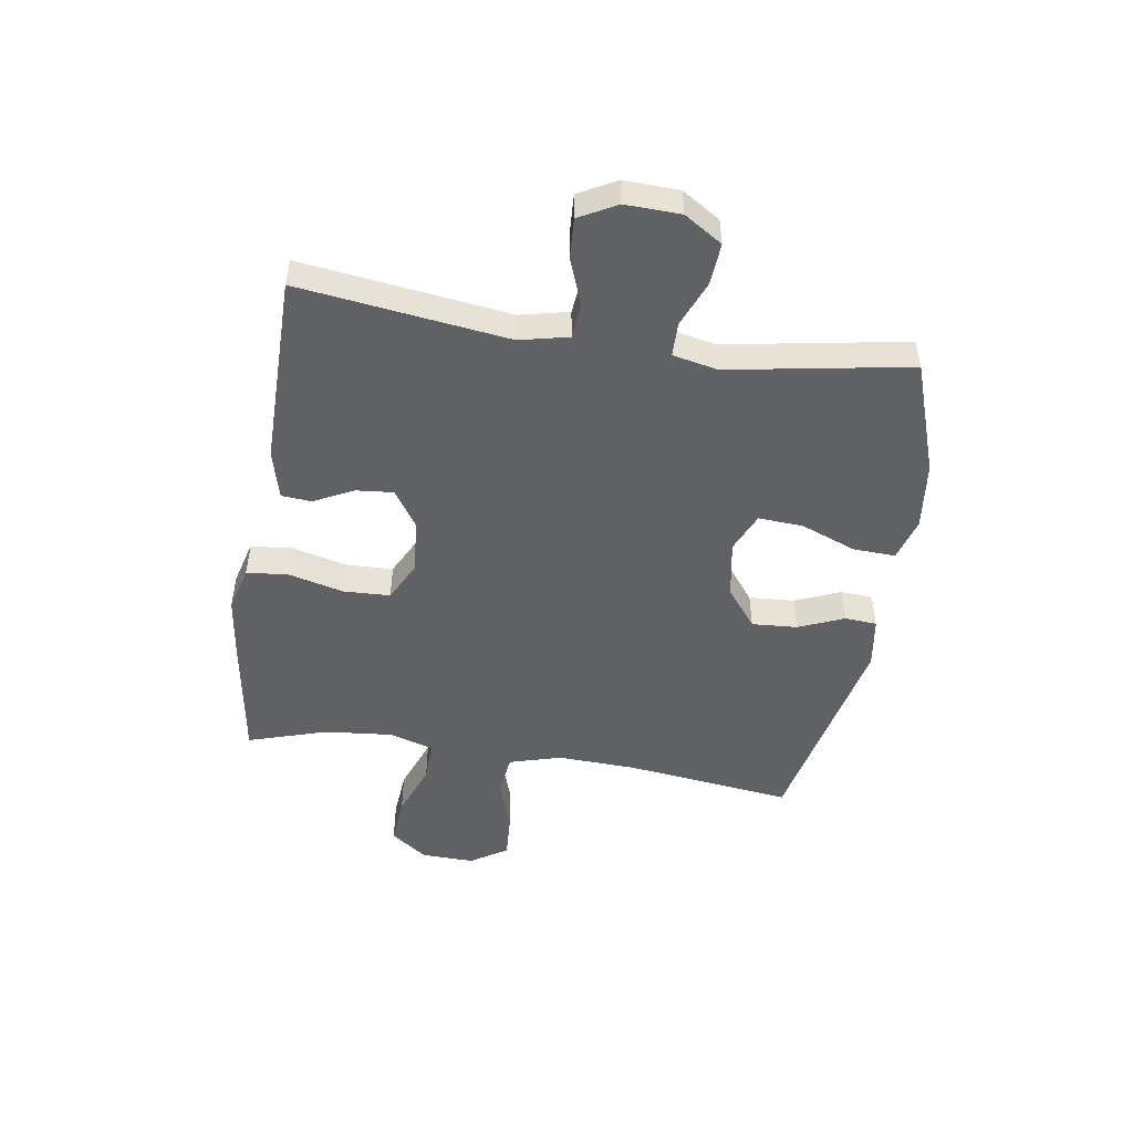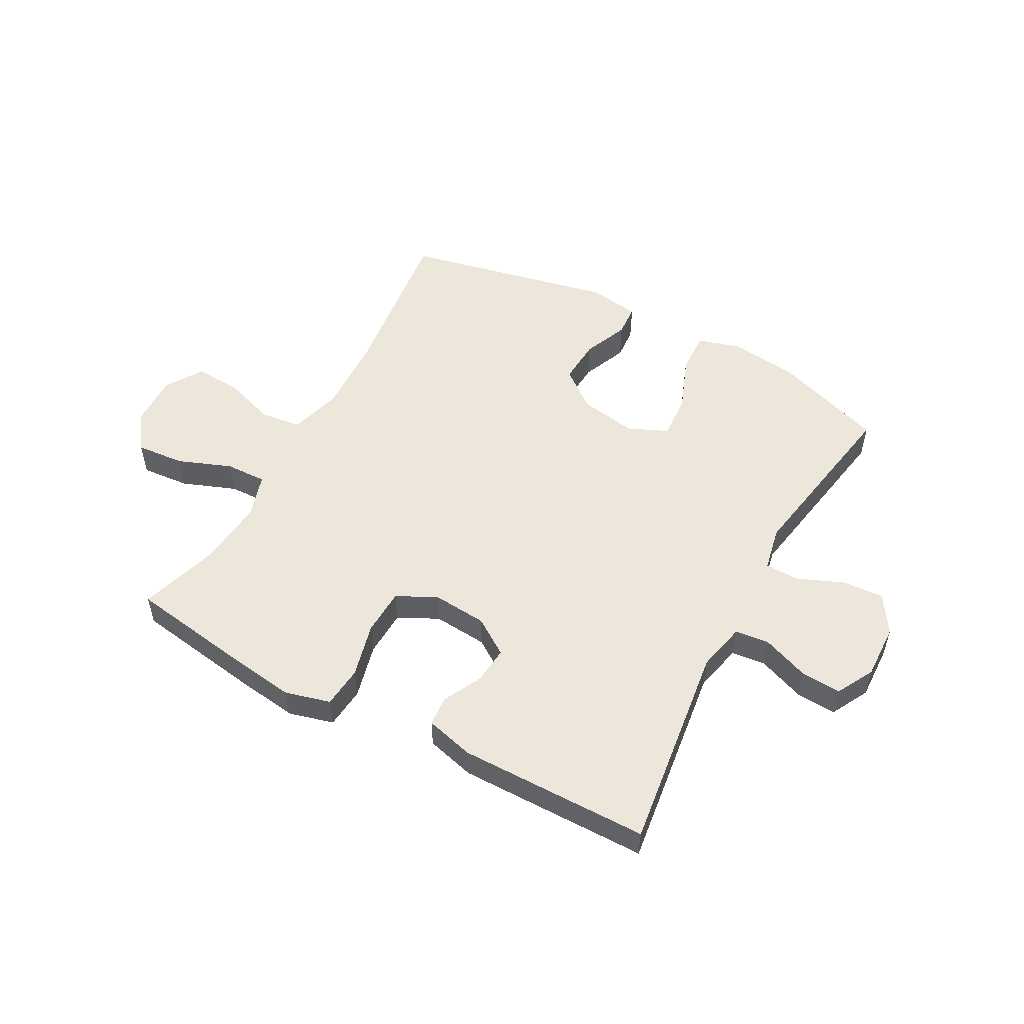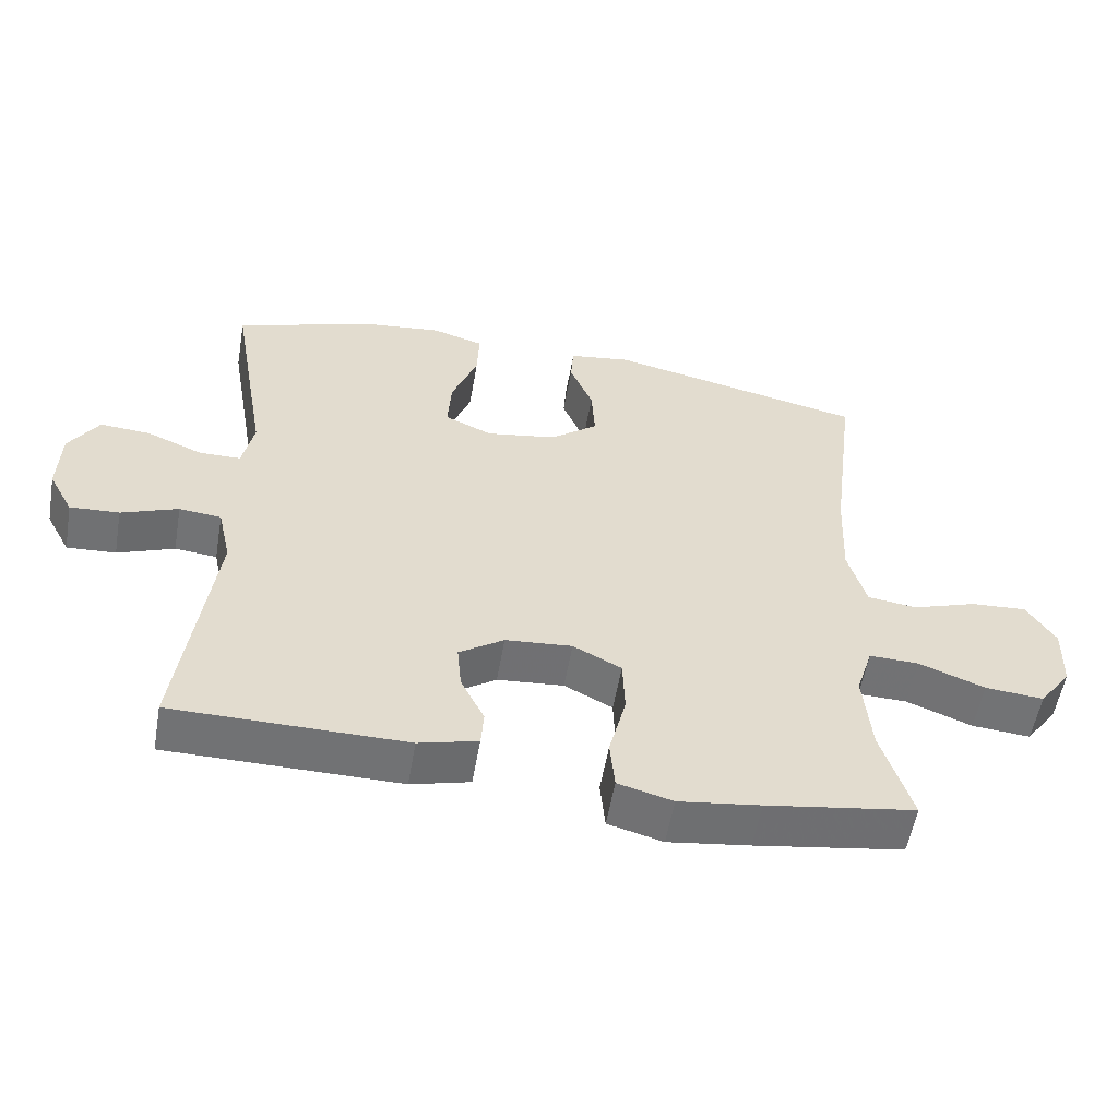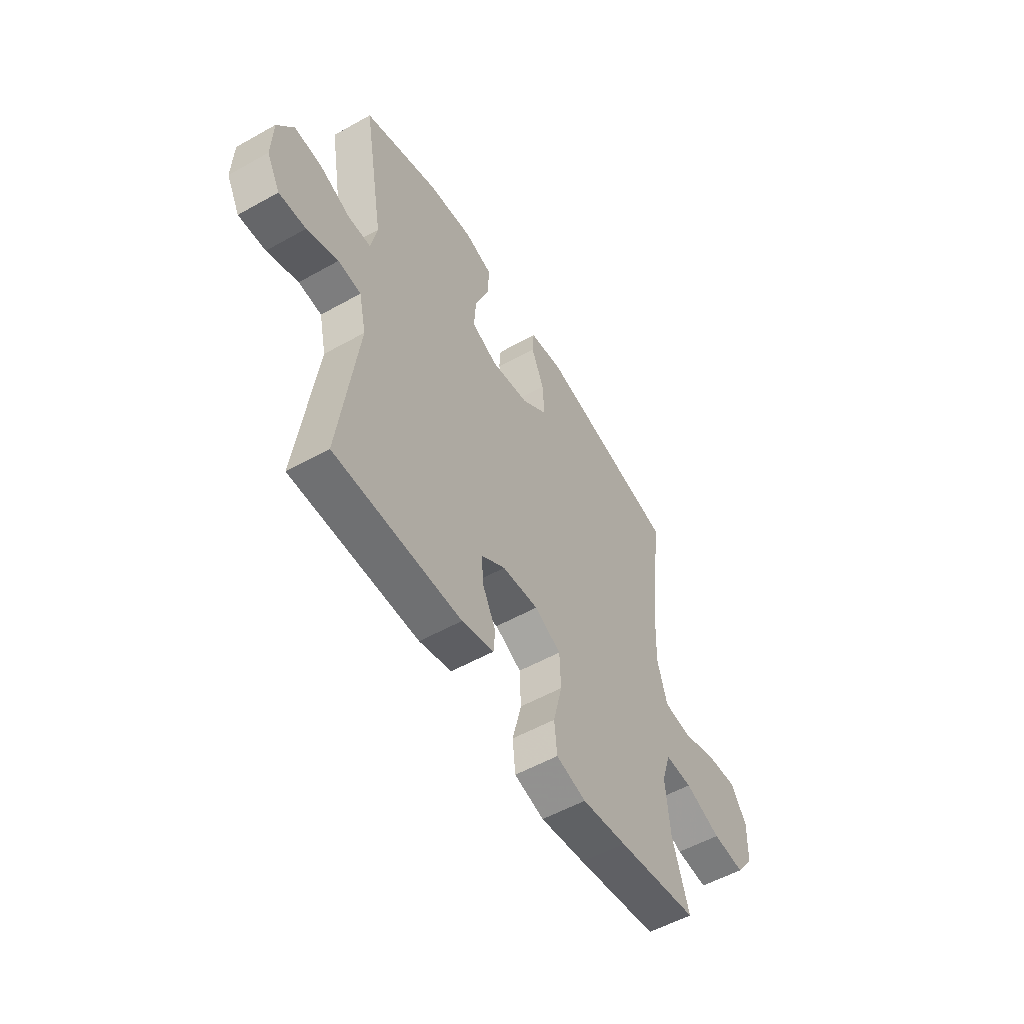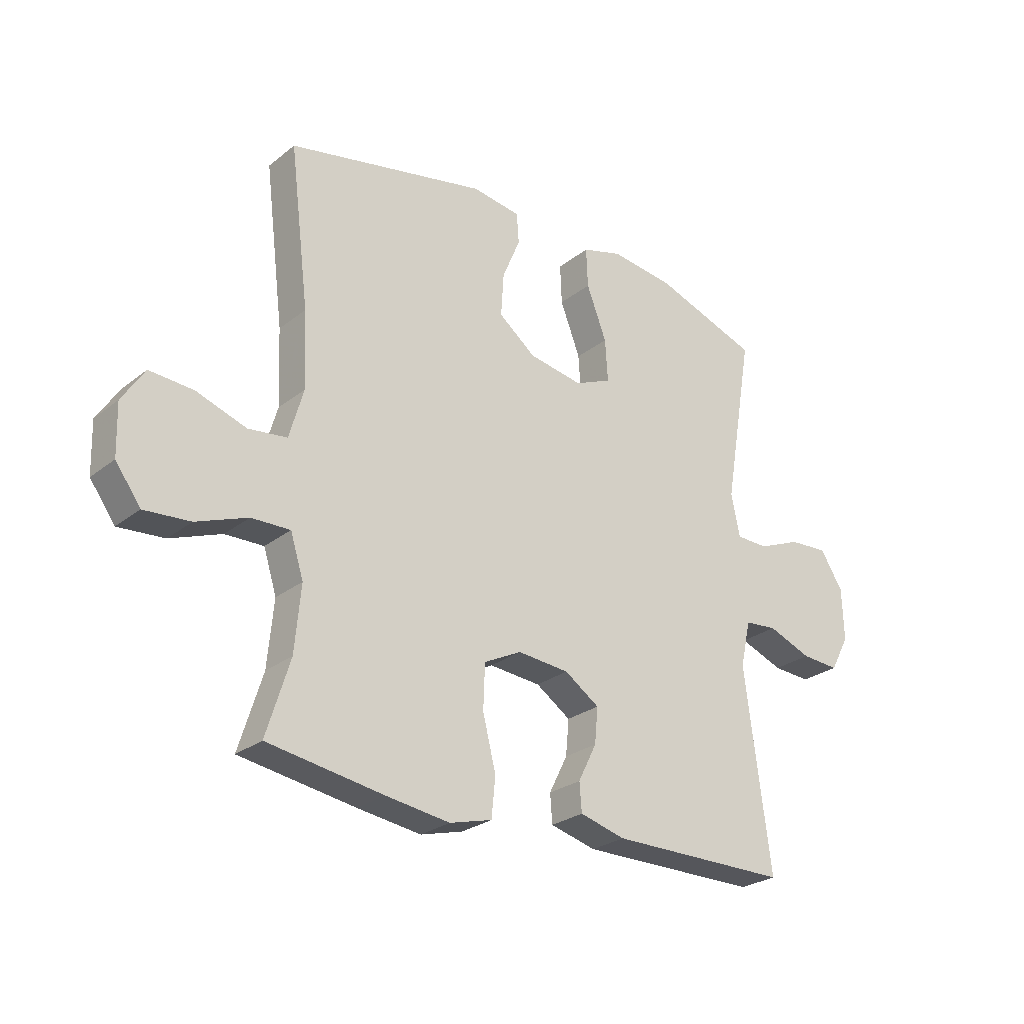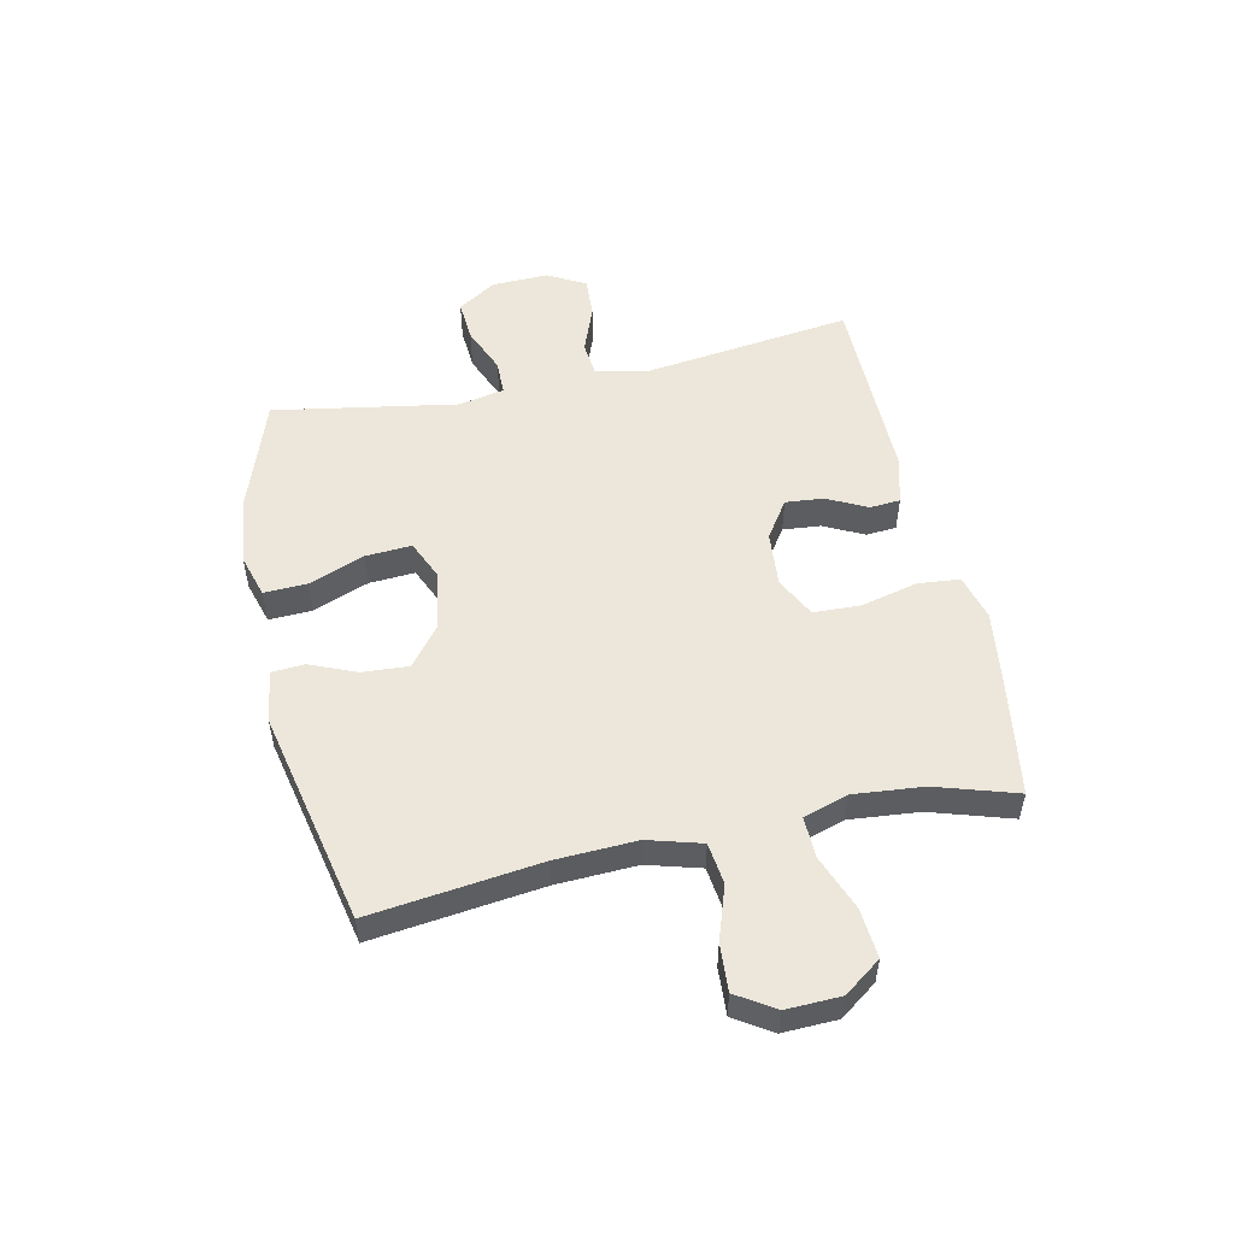
<metadata>
{"format":"obj","ext":"obj","renderer":"f3d","projection":"perspective","resolution":1024,"background":"white","views":[{"elev":-49.3,"azim":-98.8,"up":"+Y"},{"elev":52.6,"azim":-151.5,"up":"+Y"},{"elev":-55.5,"azim":-9.9,"up":"+Z"},{"elev":-54.5,"azim":-59.3,"up":"+Z"},{"elev":-26.4,"azim":140.6,"up":"+Z"},{"elev":52.7,"azim":77.8,"up":"+Y"}]}
</metadata>
<code>
v -0.5 0.07 -0.5
v -0.453 0.07 -0.138
v -0.472 0.07 -0.053
v -0.532 0.07 -0.047
v -0.613 0.07 -0.078
v -0.683 0.07 -0.082
v -0.718 0.07 -0.017
v -0.715 0.07 0.079
v -0.673 0.07 0.145
v -0.601 0.07 0.14
v -0.521 0.07 0.107
v -0.462 0.07 0.108
v -0.446 0.07 0.186
v -0.5 0.07 0.5
v -0.306 0.07 0.567
v -0.188 0.07 0.581
v -0.114 0.07 0.559
v -0.117 0.07 0.486
v -0.154 0.07 0.39
v -0.159 0.07 0.312
v -0.091 0.07 0.282
v 0.009 0.07 0.299
v 0.077 0.07 0.352
v 0.072 0.07 0.431
v 0.039 0.07 0.51
v 0.043 0.07 0.566
v 0.132 0.07 0.579
v 0.5 0.07 0.5
v 0.464 0.07 0.21
v 0.458 0.07 0.072
v 0.484 0.07 -0.019
v 0.555 0.07 -0.028
v 0.647 0.07 0.003
v 0.727 0.07 0.008
v 0.768 0.07 -0.056
v 0.765 0.07 -0.149
v 0.719 0.07 -0.212
v 0.635 0.07 -0.205
v 0.541 0.07 -0.169
v 0.47 0.07 -0.167
v 0.446 0.07 -0.243
v 0.457 0.07 -0.362
v 0.5 0.07 -0.5
v 0.288 0.07 -0.533
v 0.171 0.07 -0.549
v 0.093 0.07 -0.528
v 0.086 0.07 -0.456
v 0.11 0.07 -0.36
v 0.107 0.07 -0.279
v 0.038 0.07 -0.244
v -0.057 0.07 -0.252
v -0.121 0.07 -0.295
v -0.115 0.07 -0.36
v -0.081 0.07 -0.428
v -0.085 0.07 -0.48
v -0.169 0.07 -0.502
v -0.5 0 -0.5
v -0.453 0 -0.138
v -0.472 0 -0.053
v -0.532 0 -0.047
v -0.613 0 -0.078
v -0.683 0 -0.082
v -0.718 0 -0.017
v -0.715 0 0.079
v -0.673 0 0.145
v -0.601 0 0.14
v -0.521 0 0.107
v -0.462 0 0.108
v -0.446 0 0.186
v -0.5 0 0.5
v -0.306 0 0.567
v -0.188 0 0.581
v -0.114 0 0.559
v -0.117 0 0.486
v -0.154 0 0.39
v -0.159 0 0.312
v -0.091 0 0.282
v 0.009 0 0.299
v 0.077 0 0.352
v 0.072 0 0.431
v 0.039 0 0.51
v 0.043 0 0.566
v 0.132 0 0.579
v 0.5 0 0.5
v 0.464 0 0.21
v 0.458 0 0.072
v 0.484 0 -0.019
v 0.555 0 -0.028
v 0.647 0 0.003
v 0.727 0 0.008
v 0.768 0 -0.056
v 0.765 0 -0.149
v 0.719 0 -0.212
v 0.635 0 -0.205
v 0.541 0 -0.169
v 0.47 0 -0.167
v 0.446 0 -0.243
v 0.457 0 -0.362
v 0.5 0 -0.5
v 0.288 0 -0.533
v 0.171 0 -0.549
v 0.093 0 -0.528
v 0.086 0 -0.456
v 0.11 0 -0.36
v 0.107 0 -0.279
v 0.038 0 -0.244
v -0.057 0 -0.252
v -0.121 0 -0.295
v -0.115 0 -0.36
v -0.081 0 -0.428
v -0.085 0 -0.48
v -0.169 0 -0.502
f 56 1 2
f 55 56 2
f 54 55 2
f 53 54 2
f 52 53 2 3
f 51 52 3
f 50 51 3
f 46 47 48
f 45 46 48
f 44 45 48
f 43 44 48
f 42 43 48
f 41 42 48 49
f 40 41 49 50
f 37 38 39
f 36 37 39
f 35 36 39
f 34 35 39
f 33 34 39
f 32 33 39
f 31 32 39 40
f 40 50 3
f 31 40 3
f 30 31 3
f 27 28 29
f 26 27 29
f 25 26 29
f 24 25 29
f 23 24 29 30
f 17 18 19
f 16 17 19
f 15 16 19
f 14 15 19
f 13 14 19
f 12 13 19 20
f 9 10 11
f 8 9 11
f 7 8 11
f 6 7 11
f 5 6 11
f 4 5 11
f 4 11 12
f 12 20 21
f 4 12 21
f 3 4 21
f 22 23 30
f 3 21 22 30
f 58 57 112
f 58 112 111
f 58 111 110
f 58 110 109
f 59 58 109 108
f 59 108 107
f 59 107 106
f 104 103 102
f 104 102 101
f 104 101 100
f 104 100 99
f 104 99 98
f 105 104 98 97
f 106 105 97 96
f 95 94 93
f 95 93 92
f 95 92 91
f 95 91 90
f 95 90 89
f 95 89 88
f 96 95 88 87
f 59 106 96
f 59 96 87
f 59 87 86
f 85 84 83
f 85 83 82
f 85 82 81
f 85 81 80
f 86 85 80 79
f 75 74 73
f 75 73 72
f 75 72 71
f 75 71 70
f 75 70 69
f 76 75 69 68
f 67 66 65
f 67 65 64
f 67 64 63
f 67 63 62
f 67 62 61
f 67 61 60
f 68 67 60
f 77 76 68
f 77 68 60
f 77 60 59
f 86 79 78
f 86 78 77 59
f 1 57 58 2
f 2 58 59 3
f 3 59 60 4
f 4 60 61 5
f 5 61 62 6
f 6 62 63 7
f 7 63 64 8
f 8 64 65 9
f 9 65 66 10
f 10 66 67 11
f 11 67 68 12
f 12 68 69 13
f 13 69 70 14
f 14 70 71 15
f 15 71 72 16
f 16 72 73 17
f 17 73 74 18
f 18 74 75 19
f 19 75 76 20
f 20 76 77 21
f 21 77 78 22
f 22 78 79 23
f 23 79 80 24
f 24 80 81 25
f 25 81 82 26
f 26 82 83 27
f 27 83 84 28
f 28 84 85 29
f 29 85 86 30
f 30 86 87 31
f 31 87 88 32
f 32 88 89 33
f 33 89 90 34
f 34 90 91 35
f 35 91 92 36
f 36 92 93 37
f 37 93 94 38
f 38 94 95 39
f 39 95 96 40
f 40 96 97 41
f 41 97 98 42
f 42 98 99 43
f 43 99 100 44
f 44 100 101 45
f 45 101 102 46
f 46 102 103 47
f 47 103 104 48
f 48 104 105 49
f 49 105 106 50
f 50 106 107 51
f 51 107 108 52
f 52 108 109 53
f 53 109 110 54
f 54 110 111 55
f 55 111 112 56
f 56 112 57 1

</code>
